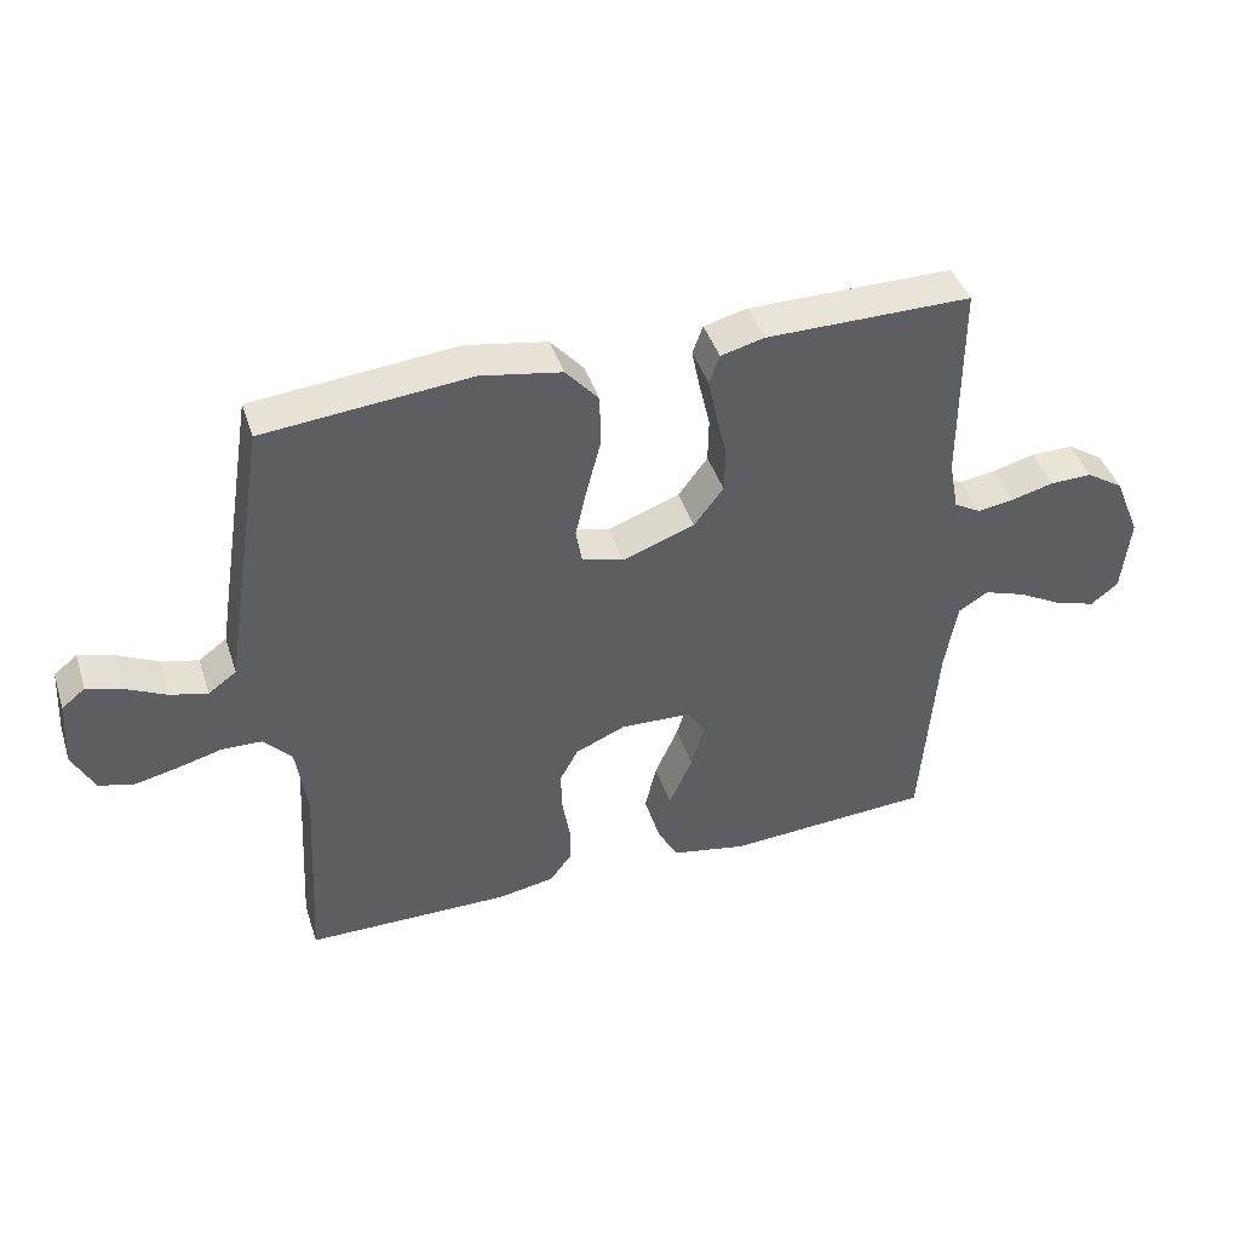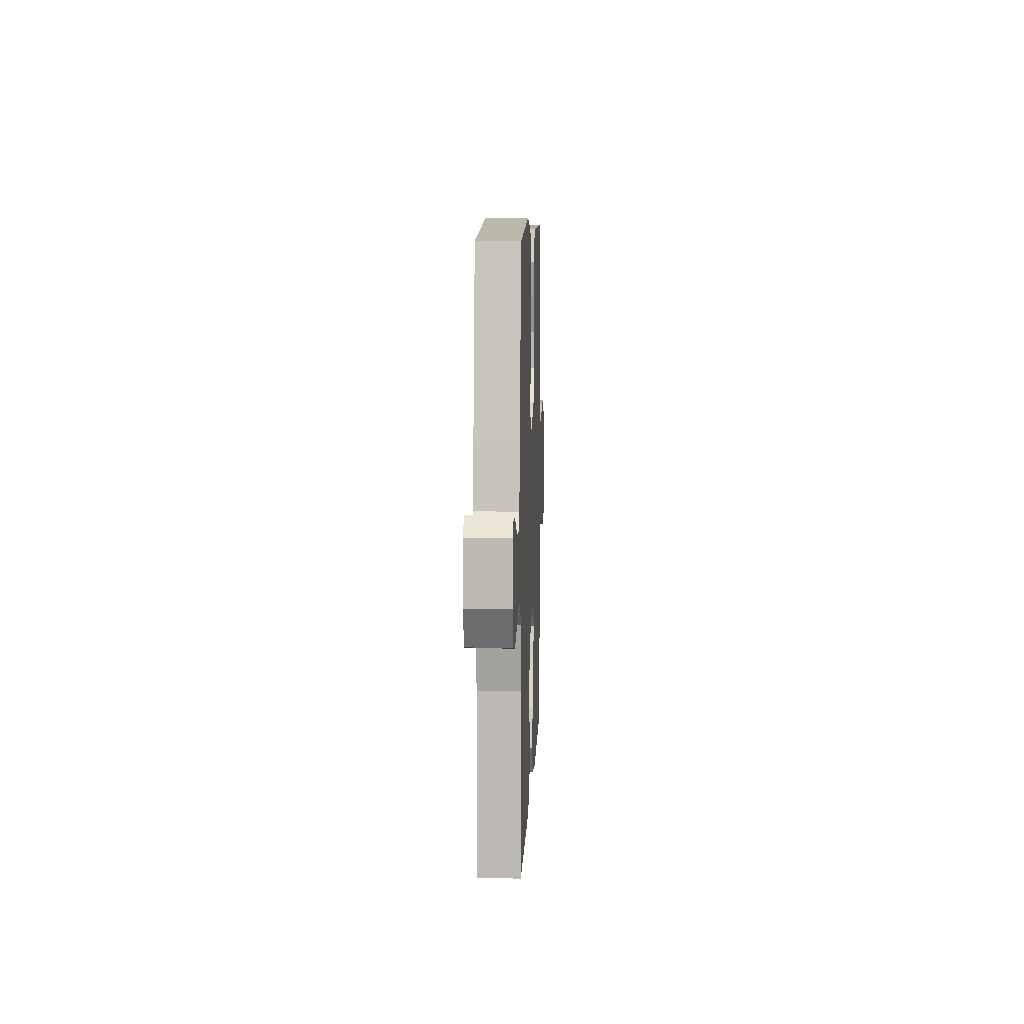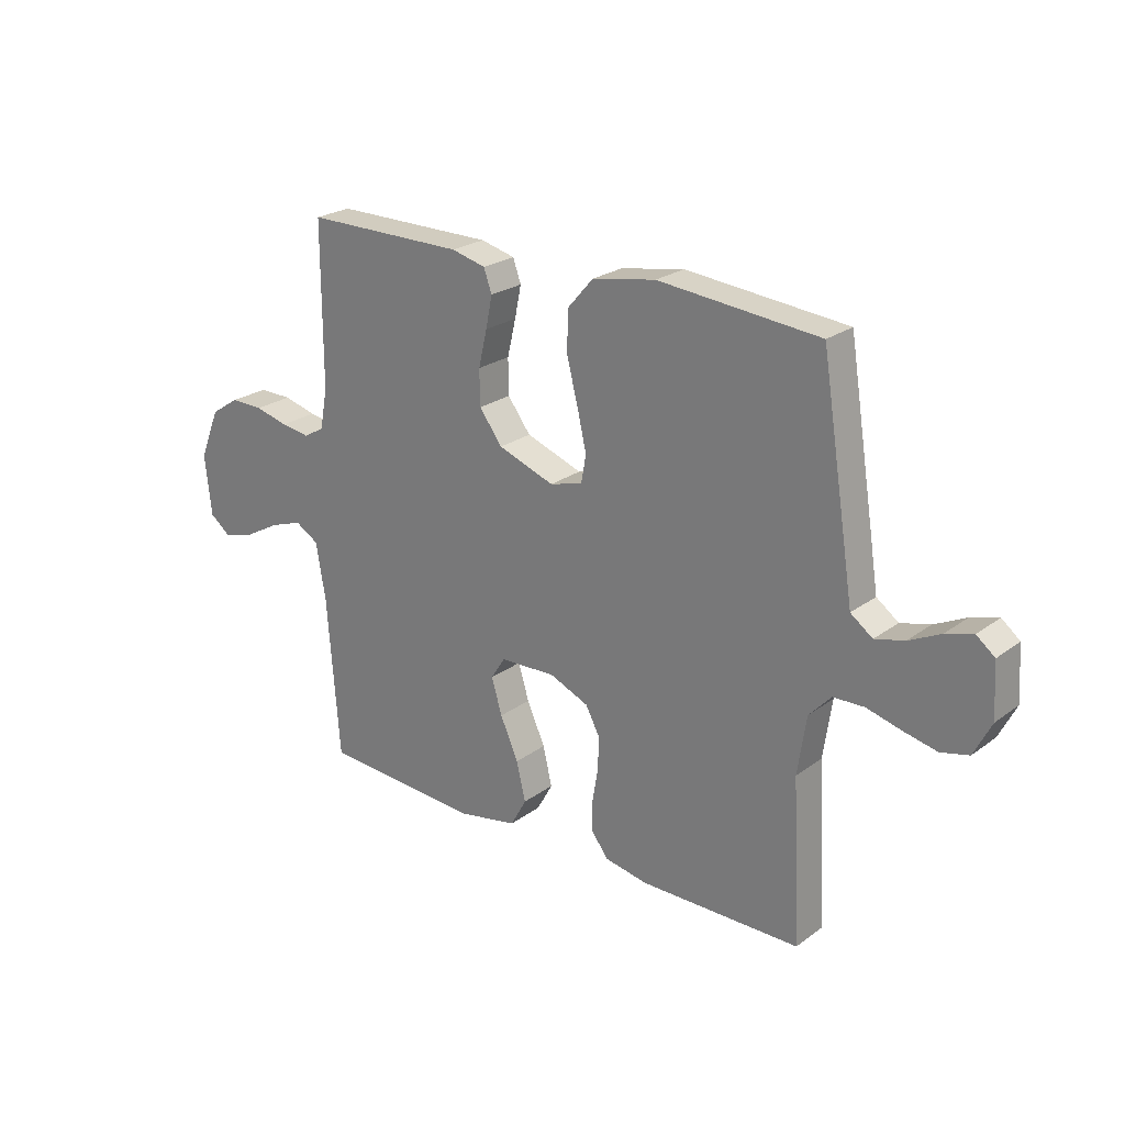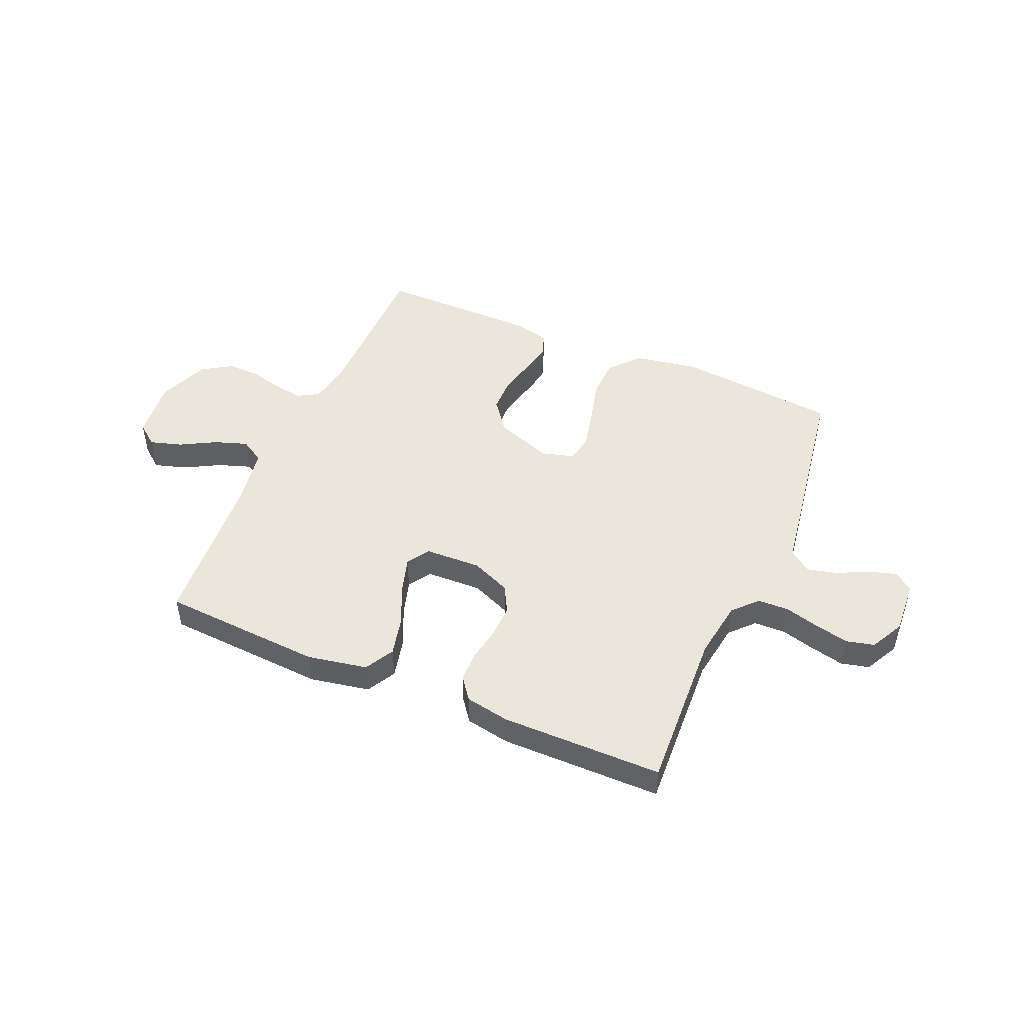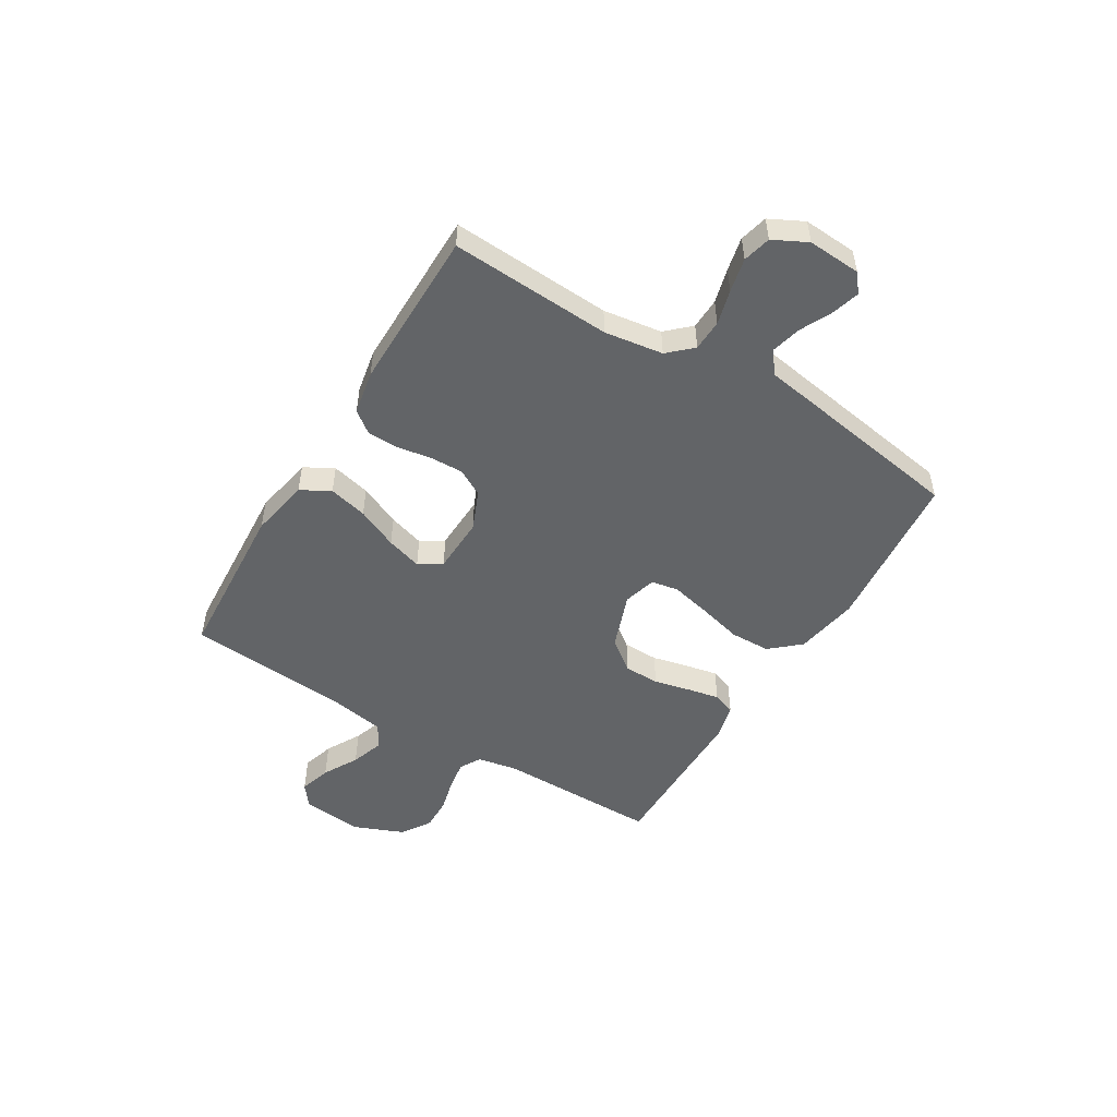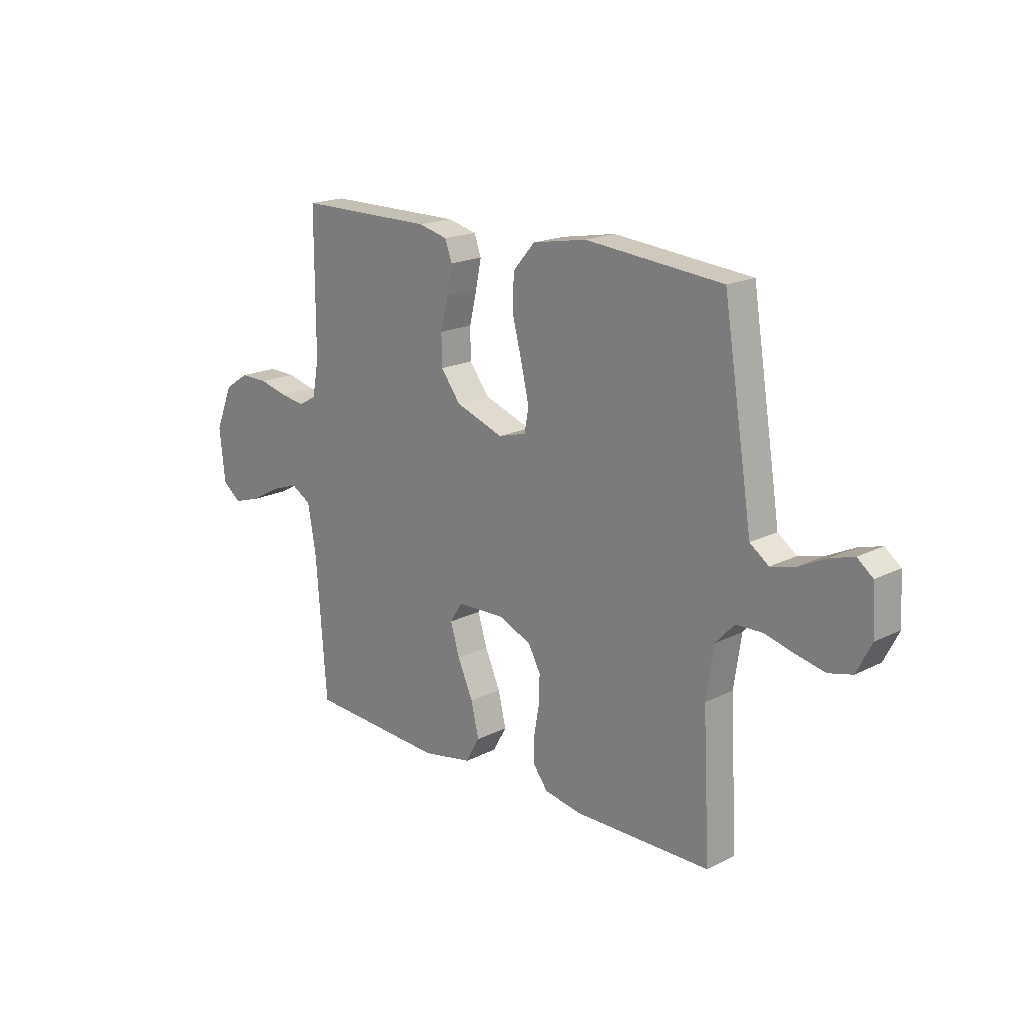
<metadata>
{"format":"obj","ext":"obj","renderer":"f3d","projection":"perspective","resolution":1024,"background":"white","views":[{"elev":42.9,"azim":-17.6,"up":"+Z"},{"elev":9.2,"azim":-87.6,"up":"+Z"},{"elev":23.8,"azim":-140.4,"up":"+Z"},{"elev":47.9,"azim":-156.6,"up":"+Y"},{"elev":-51.1,"azim":-121.2,"up":"+Y"},{"elev":18.3,"azim":-134.3,"up":"+Z"}]}
</metadata>
<code>
v 0.5 0.07 0.5
v 0.5 0.07 0.2
v 0.514 0.07 0.125
v 0.553 0.07 0.103
v 0.607 0.07 0.111
v 0.669 0.07 0.127
v 0.73 0.07 0.128
v 0.784 0.07 0.093
v 0.822 0.07 0
v 0.81 0.07 -0.113
v 0.77 0.07 -0.144
v 0.711 0.07 -0.126
v 0.646 0.07 -0.09
v 0.585 0.07 -0.069
v 0.541 0.07 -0.095
v 0.523 0.07 -0.2
v 0.5 0.07 -0.5
v 0.2 0.07 -0.518
v 0.09 0.07 -0.497
v 0.06 0.07 -0.443
v 0.077 0.07 -0.371
v 0.111 0.07 -0.295
v 0.131 0.07 -0.229
v 0.104 0.07 -0.187
v 0 0.07 -0.183
v -0.073 0.07 -0.214
v -0.1 0.07 -0.264
v -0.098 0.07 -0.326
v -0.087 0.07 -0.39
v -0.088 0.07 -0.446
v -0.119 0.07 -0.487
v -0.2 0.07 -0.502
v -0.5 0.07 -0.5
v -0.484 0.07 -0.2
v -0.5 0.07 -0.091
v -0.541 0.07 -0.047
v -0.599 0.07 -0.045
v -0.663 0.07 -0.062
v -0.726 0.07 -0.076
v -0.778 0.07 -0.063
v -0.81 0.07 0
v -0.804 0.07 0.099
v -0.77 0.07 0.126
v -0.719 0.07 0.111
v -0.66 0.07 0.082
v -0.605 0.07 0.068
v -0.564 0.07 0.098
v -0.548 0.07 0.2
v -0.5 0.07 0.5
v -0.2 0.07 0.528
v -0.082 0.07 0.507
v -0.034 0.07 0.452
v -0.032 0.07 0.377
v -0.053 0.07 0.296
v -0.07 0.07 0.222
v -0.061 0.07 0.171
v 0 0.07 0.154
v 0.105 0.07 0.192
v 0.148 0.07 0.249
v 0.149 0.07 0.315
v 0.133 0.07 0.383
v 0.121 0.07 0.442
v 0.136 0.07 0.484
v 0.2 0.07 0.5
v 0.5 0 0.5
v 0.5 0 0.2
v 0.514 0 0.125
v 0.553 0 0.103
v 0.607 0 0.111
v 0.669 0 0.127
v 0.73 0 0.128
v 0.784 0 0.093
v 0.822 0 0
v 0.81 0 -0.113
v 0.77 0 -0.144
v 0.711 0 -0.126
v 0.646 0 -0.09
v 0.585 0 -0.069
v 0.541 0 -0.095
v 0.523 0 -0.2
v 0.5 0 -0.5
v 0.2 0 -0.518
v 0.09 0 -0.497
v 0.06 0 -0.443
v 0.077 0 -0.371
v 0.111 0 -0.295
v 0.131 0 -0.229
v 0.104 0 -0.187
v 0 0 -0.183
v -0.073 0 -0.214
v -0.1 0 -0.264
v -0.098 0 -0.326
v -0.087 0 -0.39
v -0.088 0 -0.446
v -0.119 0 -0.487
v -0.2 0 -0.502
v -0.5 0 -0.5
v -0.484 0 -0.2
v -0.5 0 -0.091
v -0.541 0 -0.047
v -0.599 0 -0.045
v -0.663 0 -0.062
v -0.726 0 -0.076
v -0.778 0 -0.063
v -0.81 0 0
v -0.804 0 0.099
v -0.77 0 0.126
v -0.719 0 0.111
v -0.66 0 0.082
v -0.605 0 0.068
v -0.564 0 0.098
v -0.548 0 0.2
v -0.5 0 0.5
v -0.2 0 0.528
v -0.082 0 0.507
v -0.034 0 0.452
v -0.032 0 0.377
v -0.053 0 0.296
v -0.07 0 0.222
v -0.061 0 0.171
v 0 0 0.154
v 0.105 0 0.192
v 0.148 0 0.249
v 0.149 0 0.315
v 0.133 0 0.383
v 0.121 0 0.442
v 0.136 0 0.484
v 0.2 0 0.5
f 63 64 1 2
f 60 61 62 63
f 60 63 2 3
f 59 60 3 4
f 58 59 4
f 57 58 4
f 51 52 53 54
f 51 54 55
f 50 51 55
f 47 48 49 50
f 47 50 55 56
f 42 43 44 45
f 42 45 46
f 41 42 46
f 40 41 46
f 37 38 39 40
f 37 40 46 47
f 31 32 33 34
f 31 34 35
f 28 29 30 31
f 27 28 31 35
f 26 27 35 36
f 19 20 21 22
f 19 22 23
f 16 17 18 19
f 15 16 19 23
f 14 15 23 24
f 10 11 12 13
f 10 13 14
f 9 10 14
f 5 6 7 8
f 4 5 8 9
f 57 4 9 14
f 36 37 47 56
f 25 26 36 56
f 25 56 57
f 14 24 25 57
f 66 65 128 127
f 127 126 125 124
f 67 66 127 124
f 68 67 124 123
f 68 123 122
f 68 122 121
f 118 117 116 115
f 119 118 115
f 119 115 114
f 114 113 112 111
f 120 119 114 111
f 109 108 107 106
f 110 109 106
f 110 106 105
f 110 105 104
f 104 103 102 101
f 111 110 104 101
f 98 97 96 95
f 99 98 95
f 95 94 93 92
f 99 95 92 91
f 100 99 91 90
f 86 85 84 83
f 87 86 83
f 83 82 81 80
f 87 83 80 79
f 88 87 79 78
f 77 76 75 74
f 78 77 74
f 78 74 73
f 72 71 70 69
f 73 72 69 68
f 78 73 68 121
f 120 111 101 100
f 120 100 90 89
f 121 120 89
f 121 89 88 78
f 1 65 66 2
f 2 66 67 3
f 3 67 68 4
f 4 68 69 5
f 5 69 70 6
f 6 70 71 7
f 7 71 72 8
f 8 72 73 9
f 9 73 74 10
f 10 74 75 11
f 11 75 76 12
f 12 76 77 13
f 13 77 78 14
f 14 78 79 15
f 15 79 80 16
f 16 80 81 17
f 17 81 82 18
f 18 82 83 19
f 19 83 84 20
f 20 84 85 21
f 21 85 86 22
f 22 86 87 23
f 23 87 88 24
f 24 88 89 25
f 25 89 90 26
f 26 90 91 27
f 27 91 92 28
f 28 92 93 29
f 29 93 94 30
f 30 94 95 31
f 31 95 96 32
f 32 96 97 33
f 33 97 98 34
f 34 98 99 35
f 35 99 100 36
f 36 100 101 37
f 37 101 102 38
f 38 102 103 39
f 39 103 104 40
f 40 104 105 41
f 41 105 106 42
f 42 106 107 43
f 43 107 108 44
f 44 108 109 45
f 45 109 110 46
f 46 110 111 47
f 47 111 112 48
f 48 112 113 49
f 49 113 114 50
f 50 114 115 51
f 51 115 116 52
f 52 116 117 53
f 53 117 118 54
f 54 118 119 55
f 55 119 120 56
f 56 120 121 57
f 57 121 122 58
f 58 122 123 59
f 59 123 124 60
f 60 124 125 61
f 61 125 126 62
f 62 126 127 63
f 63 127 128 64
f 64 128 65 1

</code>
